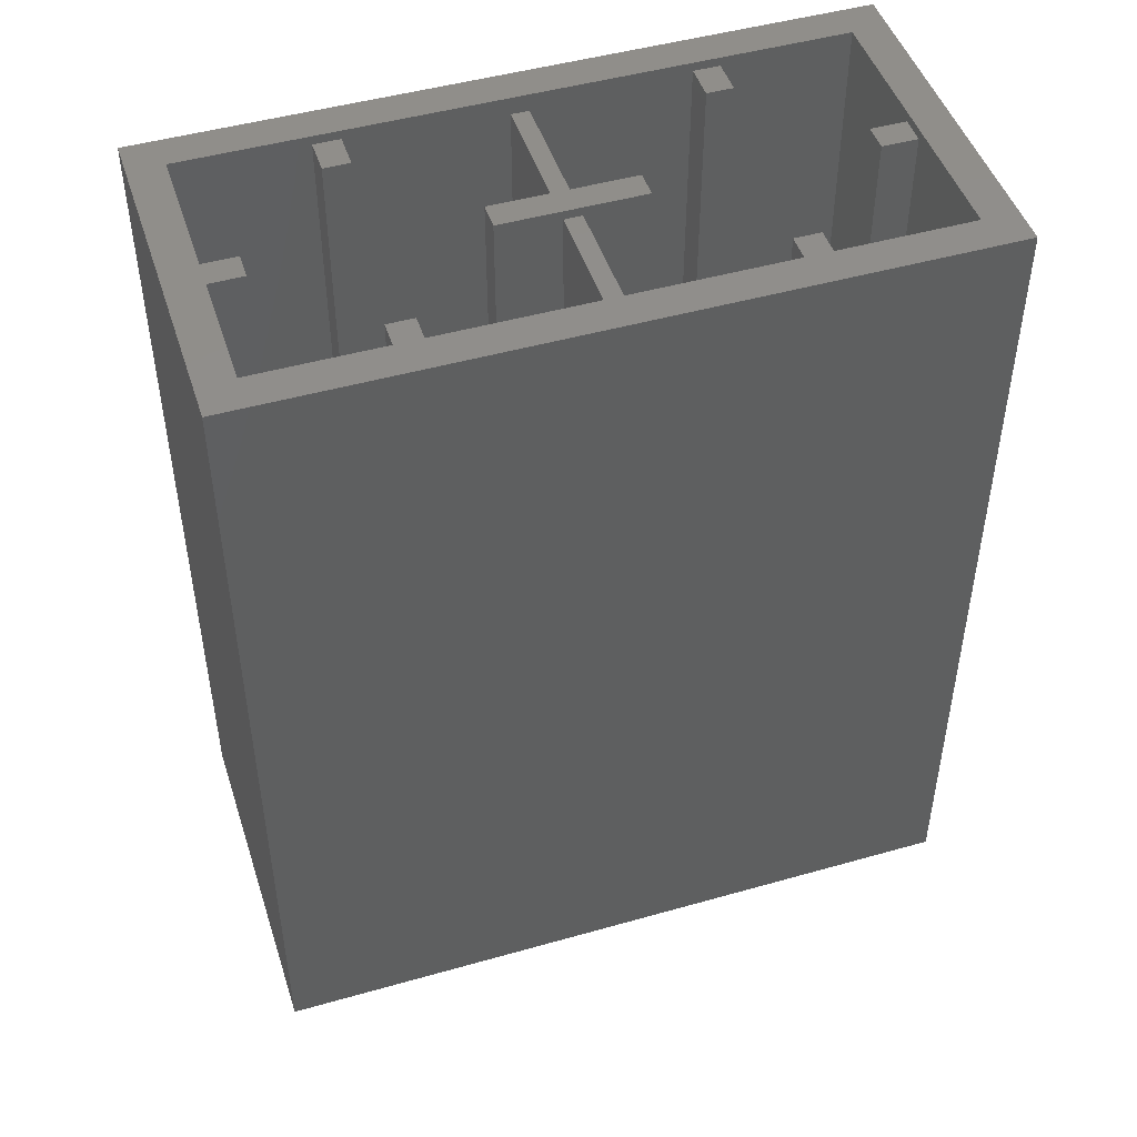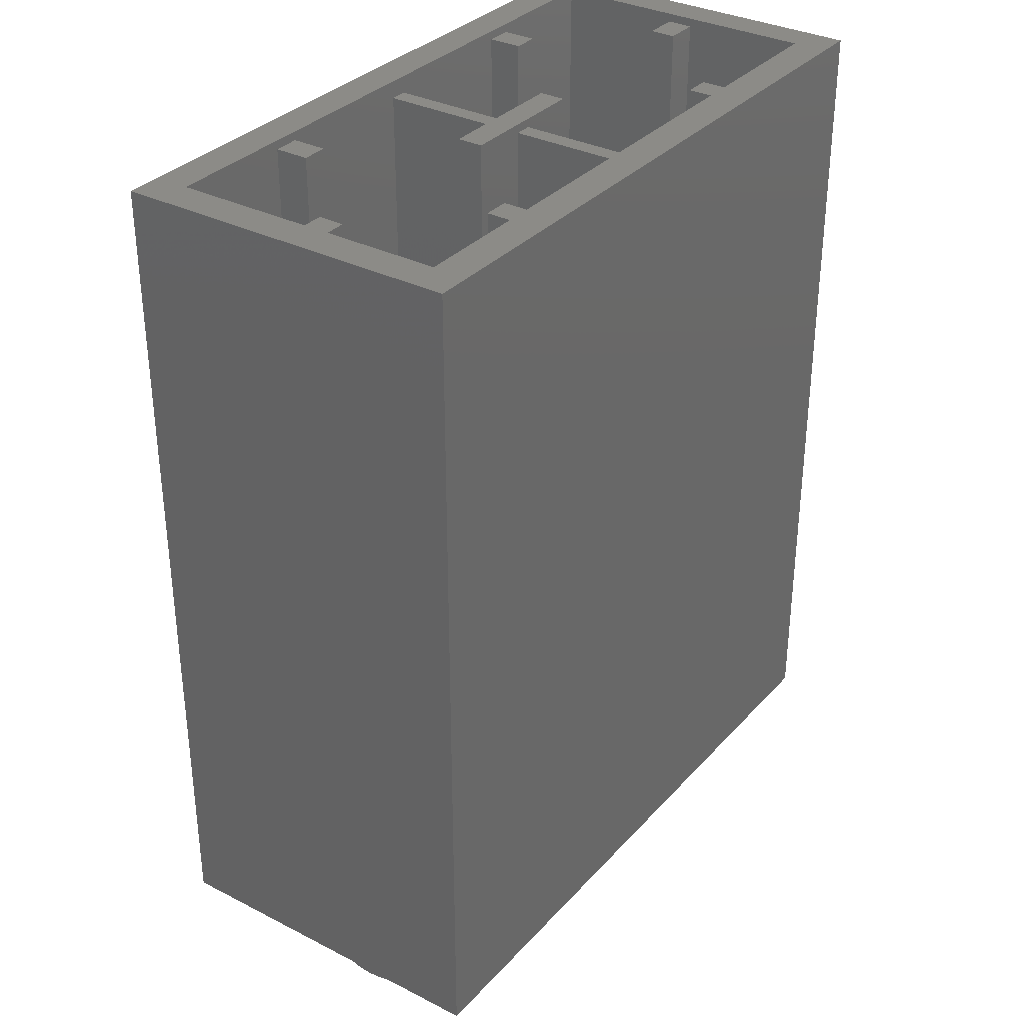
<metadata>
{"format":"stl","ext":"stl","renderer":"f3d","projection":"perspective","resolution":1024,"background":"white","views":[{"elev":47.4,"azim":-17.8,"up":"+Y"},{"elev":33.2,"azim":125.0,"up":"+Y"}]}
</metadata>
<code>
# stl→obj: 472 verts, 678 faces
v -16 38.4 -8
v -16 0 -8
v -16 0 8
v -16 38.4 8
v 16 38.4 -8
v 16 0 8
v 16 0 -8
v 16 38.4 8
v -14.4 1.6 6.4
v 14.4 1.6 6.4
v 14.4 1.6 -6.4
v -14.4 1.6 -6.4
v -14.4 38.4 6.4
v 14.4 38.4 6.4
v -14.4 38.4 -6.4
v 14.4 38.4 -6.4
v -3.2 -4.4 0
v -3.241 -4.4 0.6264
v -4.431 -4.4 0.4698
v -4.4 -4.4 0
v -3.364 -4.4 1.242
v -4.523 -4.4 0.9317
v -3.565 -4.4 1.837
v -4.674 -4.4 1.378
v -3.843 -4.4 2.4
v -4.882 -4.4 1.8
v -4.192 -4.4 2.922
v -5.144 -4.4 2.192
v -4.606 -4.4 3.394
v -5.454 -4.4 2.546
v -5.078 -4.4 3.808
v -5.808 -4.4 2.856
v -5.6 -4.4 4.157
v -6.2 -4.4 3.118
v -6.163 -4.4 4.435
v -6.622 -4.4 3.326
v -6.758 -4.4 4.636
v -7.068 -4.4 3.477
v -7.374 -4.4 4.759
v -7.53 -4.4 3.569
v -8 -4.4 4.8
v -8 -4.4 3.6
v -8.626 -4.4 4.759
v -8.47 -4.4 3.569
v -9.242 -4.4 4.636
v -8.932 -4.4 3.477
v -9.837 -4.4 4.435
v -9.378 -4.4 3.326
v -10.4 -4.4 4.157
v -9.8 -4.4 3.118
v -10.92 -4.4 3.808
v -10.19 -4.4 2.856
v -11.39 -4.4 3.394
v -10.55 -4.4 2.546
v -11.81 -4.4 2.922
v -10.86 -4.4 2.192
v -12.16 -4.4 2.4
v -11.12 -4.4 1.8
v -12.43 -4.4 1.837
v -11.33 -4.4 1.378
v -12.64 -4.4 1.242
v -11.48 -4.4 0.9317
v -12.76 -4.4 0.6264
v -11.57 -4.4 0.4698
v -12.8 -4.4 0
v -11.6 -4.4 0
v -12.76 -4.4 -0.6264
v -11.57 -4.4 -0.4698
v -12.64 -4.4 -1.242
v -11.48 -4.4 -0.9317
v -12.43 -4.4 -1.837
v -11.33 -4.4 -1.378
v -12.16 -4.4 -2.4
v -11.12 -4.4 -1.8
v -11.81 -4.4 -2.922
v -10.86 -4.4 -2.192
v -11.39 -4.4 -3.394
v -10.55 -4.4 -2.546
v -10.92 -4.4 -3.808
v -10.19 -4.4 -2.856
v -10.4 -4.4 -4.157
v -9.8 -4.4 -3.118
v -9.837 -4.4 -4.435
v -9.378 -4.4 -3.326
v -9.242 -4.4 -4.636
v -8.932 -4.4 -3.477
v -8.626 -4.4 -4.759
v -8.47 -4.4 -3.569
v -8 -4.4 -4.8
v -8 -4.4 -3.6
v -7.374 -4.4 -4.759
v -7.53 -4.4 -3.569
v -6.758 -4.4 -4.636
v -7.068 -4.4 -3.477
v -6.163 -4.4 -4.435
v -6.622 -4.4 -3.326
v -5.6 -4.4 -4.157
v -6.2 -4.4 -3.118
v -5.078 -4.4 -3.808
v -5.808 -4.4 -2.856
v -4.606 -4.4 -3.394
v -5.454 -4.4 -2.546
v -4.192 -4.4 -2.922
v -5.144 -4.4 -2.192
v -3.843 -4.4 -2.4
v -4.882 -4.4 -1.8
v -3.565 -4.4 -1.837
v -4.674 -4.4 -1.378
v -3.364 -4.4 -1.242
v -4.523 -4.4 -0.9317
v -3.241 -4.4 -0.6264
v -4.431 -4.4 -0.4698
v -4.4 0 0
v -4.431 0 0.4698
v -4.523 0 0.9317
v -4.674 0 1.378
v -4.882 0 1.8
v -5.144 0 2.192
v -5.454 0 2.546
v -5.808 0 2.856
v -6.2 0 3.118
v -6.622 0 3.326
v -7.068 0 3.477
v -7.53 0 3.569
v -8 0 3.6
v -8.47 0 3.569
v -8.932 0 3.477
v -9.378 0 3.326
v -9.8 0 3.118
v -10.19 0 2.856
v -10.55 0 2.546
v -10.86 0 2.192
v -11.12 0 1.8
v -11.33 0 1.378
v -11.48 0 0.9317
v -11.57 0 0.4698
v -11.6 0 0
v -11.57 0 -0.4698
v -11.48 0 -0.9317
v -11.33 0 -1.378
v -11.12 0 -1.8
v -10.86 0 -2.192
v -10.55 0 -2.546
v -10.19 0 -2.856
v -9.8 0 -3.118
v -9.378 0 -3.326
v -8.932 0 -3.477
v -8.47 0 -3.569
v -8 0 -3.6
v -7.53 0 -3.569
v -7.068 0 -3.477
v -6.622 0 -3.326
v -6.2 0 -3.118
v -5.808 0 -2.856
v -5.454 0 -2.546
v -5.144 0 -2.192
v -4.882 0 -1.8
v -4.674 0 -1.378
v -4.523 0 -0.9317
v -4.431 0 -0.4698
v -3.2 0 0
v -3.241 0 0.6264
v -3.364 0 1.242
v -3.565 0 1.837
v -3.843 0 2.4
v -4.192 0 2.922
v -4.606 0 3.394
v -5.078 0 3.808
v -5.6 0 4.157
v -6.163 0 4.435
v -6.758 0 4.636
v -7.374 0 4.759
v -8 0 4.8
v -8.626 0 4.759
v -9.242 0 4.636
v -9.837 0 4.435
v -10.4 0 4.157
v -10.92 0 3.808
v -11.39 0 3.394
v -11.81 0 2.922
v -12.16 0 2.4
v -12.43 0 1.837
v -12.64 0 1.242
v -12.76 0 0.6264
v -12.8 0 0
v -12.76 0 -0.6264
v -12.64 0 -1.242
v -12.43 0 -1.837
v -12.16 0 -2.4
v -11.81 0 -2.922
v -11.39 0 -3.394
v -10.92 0 -3.808
v -10.4 0 -4.157
v -9.837 0 -4.435
v -9.242 0 -4.636
v -8.626 0 -4.759
v -8 0 -4.8
v -7.374 0 -4.759
v -6.758 0 -4.636
v -6.163 0 -4.435
v -5.6 0 -4.157
v -5.078 0 -3.808
v -4.606 0 -3.394
v -4.192 0 -2.922
v -3.843 0 -2.4
v -3.565 0 -1.837
v -3.364 0 -1.242
v -3.241 0 -0.6264
v 12.8 -4.4 0
v 12.76 -4.4 0.6264
v 11.57 -4.4 0.4698
v 11.6 -4.4 0
v 12.64 -4.4 1.242
v 11.48 -4.4 0.9317
v 12.43 -4.4 1.837
v 11.33 -4.4 1.378
v 12.16 -4.4 2.4
v 11.12 -4.4 1.8
v 11.81 -4.4 2.922
v 10.86 -4.4 2.192
v 11.39 -4.4 3.394
v 10.55 -4.4 2.546
v 10.92 -4.4 3.808
v 10.19 -4.4 2.856
v 10.4 -4.4 4.157
v 9.8 -4.4 3.118
v 9.837 -4.4 4.435
v 9.378 -4.4 3.326
v 9.242 -4.4 4.636
v 8.932 -4.4 3.477
v 8.626 -4.4 4.759
v 8.47 -4.4 3.569
v 8 -4.4 4.8
v 8 -4.4 3.6
v 7.374 -4.4 4.759
v 7.53 -4.4 3.569
v 6.758 -4.4 4.636
v 7.068 -4.4 3.477
v 6.163 -4.4 4.435
v 6.622 -4.4 3.326
v 5.6 -4.4 4.157
v 6.2 -4.4 3.118
v 5.078 -4.4 3.808
v 5.808 -4.4 2.856
v 4.606 -4.4 3.394
v 5.454 -4.4 2.546
v 4.192 -4.4 2.922
v 5.144 -4.4 2.192
v 3.843 -4.4 2.4
v 4.882 -4.4 1.8
v 3.565 -4.4 1.837
v 4.674 -4.4 1.378
v 3.364 -4.4 1.242
v 4.523 -4.4 0.9317
v 3.241 -4.4 0.6264
v 4.431 -4.4 0.4698
v 3.2 -4.4 0
v 4.4 -4.4 0
v 3.241 -4.4 -0.6264
v 4.431 -4.4 -0.4698
v 3.364 -4.4 -1.242
v 4.523 -4.4 -0.9317
v 3.565 -4.4 -1.837
v 4.674 -4.4 -1.378
v 3.843 -4.4 -2.4
v 4.882 -4.4 -1.8
v 4.192 -4.4 -2.922
v 5.144 -4.4 -2.192
v 4.606 -4.4 -3.394
v 5.454 -4.4 -2.546
v 5.078 -4.4 -3.808
v 5.808 -4.4 -2.856
v 5.6 -4.4 -4.157
v 6.2 -4.4 -3.118
v 6.163 -4.4 -4.435
v 6.622 -4.4 -3.326
v 6.758 -4.4 -4.636
v 7.068 -4.4 -3.477
v 7.374 -4.4 -4.759
v 7.53 -4.4 -3.569
v 8 -4.4 -4.8
v 8 -4.4 -3.6
v 8.626 -4.4 -4.759
v 8.47 -4.4 -3.569
v 9.242 -4.4 -4.636
v 8.932 -4.4 -3.477
v 9.837 -4.4 -4.435
v 9.378 -4.4 -3.326
v 10.4 -4.4 -4.157
v 9.8 -4.4 -3.118
v 10.92 -4.4 -3.808
v 10.19 -4.4 -2.856
v 11.39 -4.4 -3.394
v 10.55 -4.4 -2.546
v 11.81 -4.4 -2.922
v 10.86 -4.4 -2.192
v 12.16 -4.4 -2.4
v 11.12 -4.4 -1.8
v 12.43 -4.4 -1.837
v 11.33 -4.4 -1.378
v 12.64 -4.4 -1.242
v 11.48 -4.4 -0.9317
v 12.76 -4.4 -0.6264
v 11.57 -4.4 -0.4698
v 11.6 0 0
v 11.57 0 0.4698
v 11.48 0 0.9317
v 11.33 0 1.378
v 11.12 0 1.8
v 10.86 0 2.192
v 10.55 0 2.546
v 10.19 0 2.856
v 9.8 0 3.118
v 9.378 0 3.326
v 8.932 0 3.477
v 8.47 0 3.569
v 8 0 3.6
v 7.53 0 3.569
v 7.068 0 3.477
v 6.622 0 3.326
v 6.2 0 3.118
v 5.808 0 2.856
v 5.454 0 2.546
v 5.144 0 2.192
v 4.882 0 1.8
v 4.674 0 1.378
v 4.523 0 0.9317
v 4.431 0 0.4698
v 4.4 0 0
v 4.431 0 -0.4698
v 4.523 0 -0.9317
v 4.674 0 -1.378
v 4.882 0 -1.8
v 5.144 0 -2.192
v 5.454 0 -2.546
v 5.808 0 -2.856
v 6.2 0 -3.118
v 6.622 0 -3.326
v 7.068 0 -3.477
v 7.53 0 -3.569
v 8 0 -3.6
v 8.47 0 -3.569
v 8.932 0 -3.477
v 9.378 0 -3.326
v 9.8 0 -3.118
v 10.19 0 -2.856
v 10.55 0 -2.546
v 10.86 0 -2.192
v 11.12 0 -1.8
v 11.33 0 -1.378
v 11.48 0 -0.9317
v 11.57 0 -0.4698
v 12.8 0 0
v 12.76 0 0.6264
v 12.64 0 1.242
v 12.43 0 1.837
v 12.16 0 2.4
v 11.81 0 2.922
v 11.39 0 3.394
v 10.92 0 3.808
v 10.4 0 4.157
v 9.837 0 4.435
v 9.242 0 4.636
v 8.626 0 4.759
v 8 0 4.8
v 7.374 0 4.759
v 6.758 0 4.636
v 6.163 0 4.435
v 5.6 0 4.157
v 5.078 0 3.808
v 4.606 0 3.394
v 4.192 0 2.922
v 3.843 0 2.4
v 3.565 0 1.837
v 3.364 0 1.242
v 3.241 0 0.6264
v 3.2 0 0
v 3.241 0 -0.6264
v 3.364 0 -1.242
v 3.565 0 -1.837
v 3.843 0 -2.4
v 4.192 0 -2.922
v 4.606 0 -3.394
v 5.078 0 -3.808
v 5.6 0 -4.157
v 6.163 0 -4.435
v 6.758 0 -4.636
v 7.374 0 -4.759
v 8 0 -4.8
v 8.626 0 -4.759
v 9.242 0 -4.636
v 9.837 0 -4.435
v 10.4 0 -4.157
v 10.92 0 -3.808
v 11.39 0 -3.394
v 11.81 0 -2.922
v 12.16 0 -2.4
v 12.43 0 -1.837
v 12.64 0 -1.242
v 12.76 0 -0.6264
v 7.4 38 -4.8
v 8.6 38 -4.8
v 8.6 38 -6.4
v 7.4 38 -6.4
v 7.4 1.6 -4.8
v 8.6 1.6 -4.8
v 7.4 1.6 -6.4
v 8.6 1.6 -6.4
v -8.6 38 -4.8
v -7.4 38 -4.8
v -7.4 38 -6.4
v -8.6 38 -6.4
v -8.6 1.6 -4.8
v -7.4 1.6 -4.8
v -8.6 1.6 -6.4
v -7.4 1.6 -6.4
v 7.4 38 4.8
v 8.6 38 6.4
v 8.6 38 4.8
v 7.4 38 6.4
v 8.6 1.6 4.8
v 7.4 1.6 4.8
v 7.4 1.6 6.4
v 8.6 1.6 6.4
v -8.6 38 4.8
v -7.4 38 6.4
v -7.4 38 4.8
v -8.6 38 6.4
v -7.4 1.6 4.8
v -8.6 1.6 4.8
v -8.6 1.6 6.4
v -7.4 1.6 6.4
v -12.8 38 -0.6
v -14.4 38 0.6
v -12.8 38 0.6
v -14.4 38 -0.6
v -12.8 1.6 0.6
v -12.8 1.6 -0.6
v -14.4 1.6 -0.6
v -14.4 1.6 0.6
v 12.8 38 -0.6
v 12.8 38 0.6
v 14.4 38 0.6
v 14.4 38 -0.6
v 12.8 1.6 -0.6
v 12.8 1.6 0.6
v 14.4 1.6 -0.6
v 14.4 1.6 0.6
v -3.2 38 0.6
v 3.2 38 0.6
v 3.2 38 -0.6
v -3.2 38 -0.6
v -3.2 1.6 0.6
v 3.2 1.6 0.6
v -3.2 1.6 -0.6
v 3.2 1.6 -0.6
v -0.4 37.6 -0.6
v 0.4 37.6 -0.6
v 0.4 37.6 -6.4
v -0.4 37.6 -6.4
v -0.4 1.6 -0.6
v 0.4 1.6 -0.6
v -0.4 1.6 -6.4
v 0.4 1.6 -6.4
v -0.4 37.6 0.6
v 0.4 37.6 6.4
v 0.4 37.6 0.6
v -0.4 37.6 6.4
v 0.4 1.6 0.6
v -0.4 1.6 0.6
v -0.4 1.6 6.4
v 0.4 1.6 6.4
f 1 2 3
f 3 4 1
f 5 6 7
f 6 5 8
f 2 3 6
f 6 7 2
f 3 4 8
f 8 6 3
f 9 10 11
f 11 12 9
f 9 13 14
f 14 10 9
f 12 15 13
f 13 9 12
f 11 16 15
f 15 12 11
f 10 14 16
f 16 11 10
f 13 4 1
f 1 15 13
f 5 8 14
f 14 16 5
f 1 5 16
f 16 15 1
f 14 8 4
f 4 13 14
f 17 18 19
f 19 20 17
f 18 21 22
f 22 19 18
f 21 23 24
f 24 22 21
f 23 25 26
f 26 24 23
f 25 27 28
f 28 26 25
f 27 29 30
f 30 28 27
f 29 31 32
f 32 30 29
f 31 33 34
f 34 32 31
f 33 35 36
f 36 34 33
f 35 37 38
f 38 36 35
f 37 39 40
f 40 38 37
f 39 41 42
f 42 40 39
f 41 43 44
f 44 42 41
f 43 45 46
f 46 44 43
f 45 47 48
f 48 46 45
f 47 49 50
f 50 48 47
f 49 51 52
f 52 50 49
f 51 53 54
f 54 52 51
f 53 55 56
f 56 54 53
f 55 57 58
f 58 56 55
f 57 59 60
f 60 58 57
f 59 61 62
f 62 60 59
f 61 63 64
f 64 62 61
f 63 65 66
f 66 64 63
f 65 67 68
f 68 66 65
f 67 69 70
f 70 68 67
f 69 71 72
f 72 70 69
f 71 73 74
f 74 72 71
f 73 75 76
f 76 74 73
f 75 77 78
f 78 76 75
f 77 79 80
f 80 78 77
f 79 81 82
f 82 80 79
f 81 83 84
f 84 82 81
f 83 85 86
f 86 84 83
f 85 87 88
f 88 86 85
f 87 89 90
f 90 88 87
f 89 91 92
f 92 90 89
f 91 93 94
f 94 92 91
f 93 95 96
f 96 94 93
f 95 97 98
f 98 96 95
f 97 99 100
f 100 98 97
f 99 101 102
f 102 100 99
f 101 103 104
f 104 102 101
f 103 105 106
f 106 104 103
f 105 107 108
f 108 106 105
f 107 109 110
f 110 108 107
f 109 111 112
f 112 110 109
f 111 17 20
f 20 112 111
f 19 113 20
f 113 19 114
f 22 114 19
f 114 22 115
f 24 115 22
f 115 24 116
f 26 116 24
f 116 26 117
f 28 117 26
f 117 28 118
f 30 118 28
f 118 30 119
f 32 119 30
f 119 32 120
f 34 120 32
f 120 34 121
f 36 121 34
f 121 36 122
f 38 122 36
f 122 38 123
f 40 123 38
f 123 40 124
f 42 124 40
f 124 42 125
f 44 125 42
f 125 44 126
f 46 126 44
f 126 46 127
f 48 127 46
f 127 48 128
f 50 128 48
f 128 50 129
f 52 129 50
f 129 52 130
f 54 130 52
f 130 54 131
f 56 131 54
f 131 56 132
f 58 132 56
f 132 58 133
f 60 133 58
f 133 60 134
f 62 134 60
f 134 62 135
f 64 135 62
f 135 64 136
f 66 136 64
f 136 66 137
f 68 137 66
f 137 68 138
f 70 138 68
f 138 70 139
f 72 139 70
f 139 72 140
f 74 140 72
f 140 74 141
f 76 141 74
f 141 76 142
f 78 142 76
f 142 78 143
f 80 143 78
f 143 80 144
f 82 144 80
f 144 82 145
f 84 145 82
f 145 84 146
f 86 146 84
f 146 86 147
f 88 147 86
f 147 88 148
f 90 148 88
f 148 90 149
f 92 149 90
f 149 92 150
f 94 150 92
f 150 94 151
f 96 151 94
f 151 96 152
f 98 152 96
f 152 98 153
f 100 153 98
f 153 100 154
f 102 154 100
f 154 102 155
f 104 155 102
f 155 104 156
f 106 156 104
f 156 106 157
f 108 157 106
f 157 108 158
f 110 158 108
f 158 110 159
f 112 159 110
f 159 112 160
f 20 160 112
f 160 20 113
f 18 17 161
f 161 162 18
f 21 18 162
f 162 163 21
f 23 21 163
f 163 164 23
f 25 23 164
f 164 165 25
f 27 25 165
f 165 166 27
f 29 27 166
f 166 167 29
f 31 29 167
f 167 168 31
f 33 31 168
f 168 169 33
f 35 33 169
f 169 170 35
f 37 35 170
f 170 171 37
f 39 37 171
f 171 172 39
f 41 39 172
f 172 173 41
f 43 41 173
f 173 174 43
f 45 43 174
f 174 175 45
f 47 45 175
f 175 176 47
f 49 47 176
f 176 177 49
f 51 49 177
f 177 178 51
f 53 51 178
f 178 179 53
f 55 53 179
f 179 180 55
f 57 55 180
f 180 181 57
f 59 57 181
f 181 182 59
f 61 59 182
f 182 183 61
f 63 61 183
f 183 184 63
f 65 63 184
f 184 185 65
f 67 65 185
f 185 186 67
f 69 67 186
f 186 187 69
f 71 69 187
f 187 188 71
f 73 71 188
f 188 189 73
f 75 73 189
f 189 190 75
f 77 75 190
f 190 191 77
f 79 77 191
f 191 192 79
f 81 79 192
f 192 193 81
f 83 81 193
f 193 194 83
f 85 83 194
f 194 195 85
f 87 85 195
f 195 196 87
f 89 87 196
f 196 197 89
f 91 89 197
f 197 198 91
f 93 91 198
f 198 199 93
f 95 93 199
f 199 200 95
f 97 95 200
f 200 201 97
f 99 97 201
f 201 202 99
f 101 99 202
f 202 203 101
f 103 101 203
f 203 204 103
f 105 103 204
f 204 205 105
f 107 105 205
f 205 206 107
f 109 107 206
f 206 207 109
f 111 109 207
f 207 208 111
f 17 111 208
f 208 161 17
f 209 210 211
f 211 212 209
f 210 213 214
f 214 211 210
f 213 215 216
f 216 214 213
f 215 217 218
f 218 216 215
f 217 219 220
f 220 218 217
f 219 221 222
f 222 220 219
f 221 223 224
f 224 222 221
f 223 225 226
f 226 224 223
f 225 227 228
f 228 226 225
f 227 229 230
f 230 228 227
f 229 231 232
f 232 230 229
f 231 233 234
f 234 232 231
f 233 235 236
f 236 234 233
f 235 237 238
f 238 236 235
f 237 239 240
f 240 238 237
f 239 241 242
f 242 240 239
f 241 243 244
f 244 242 241
f 243 245 246
f 246 244 243
f 245 247 248
f 248 246 245
f 247 249 250
f 250 248 247
f 249 251 252
f 252 250 249
f 251 253 254
f 254 252 251
f 253 255 256
f 256 254 253
f 255 257 258
f 258 256 255
f 257 259 260
f 260 258 257
f 259 261 262
f 262 260 259
f 261 263 264
f 264 262 261
f 263 265 266
f 266 264 263
f 265 267 268
f 268 266 265
f 267 269 270
f 270 268 267
f 269 271 272
f 272 270 269
f 271 273 274
f 274 272 271
f 273 275 276
f 276 274 273
f 275 277 278
f 278 276 275
f 277 279 280
f 280 278 277
f 279 281 282
f 282 280 279
f 281 283 284
f 284 282 281
f 283 285 286
f 286 284 283
f 285 287 288
f 288 286 285
f 287 289 290
f 290 288 287
f 289 291 292
f 292 290 289
f 291 293 294
f 294 292 291
f 293 295 296
f 296 294 293
f 295 297 298
f 298 296 295
f 297 299 300
f 300 298 297
f 299 301 302
f 302 300 299
f 301 303 304
f 304 302 301
f 303 209 212
f 212 304 303
f 211 305 212
f 305 211 306
f 214 306 211
f 306 214 307
f 216 307 214
f 307 216 308
f 218 308 216
f 308 218 309
f 220 309 218
f 309 220 310
f 222 310 220
f 310 222 311
f 224 311 222
f 311 224 312
f 226 312 224
f 312 226 313
f 228 313 226
f 313 228 314
f 230 314 228
f 314 230 315
f 232 315 230
f 315 232 316
f 234 316 232
f 316 234 317
f 236 317 234
f 317 236 318
f 238 318 236
f 318 238 319
f 240 319 238
f 319 240 320
f 242 320 240
f 320 242 321
f 244 321 242
f 321 244 322
f 246 322 244
f 322 246 323
f 248 323 246
f 323 248 324
f 250 324 248
f 324 250 325
f 252 325 250
f 325 252 326
f 254 326 252
f 326 254 327
f 256 327 254
f 327 256 328
f 258 328 256
f 328 258 329
f 260 329 258
f 329 260 330
f 262 330 260
f 330 262 331
f 264 331 262
f 331 264 332
f 266 332 264
f 332 266 333
f 268 333 266
f 333 268 334
f 270 334 268
f 334 270 335
f 272 335 270
f 335 272 336
f 274 336 272
f 336 274 337
f 276 337 274
f 337 276 338
f 278 338 276
f 338 278 339
f 280 339 278
f 339 280 340
f 282 340 280
f 340 282 341
f 284 341 282
f 341 284 342
f 286 342 284
f 342 286 343
f 288 343 286
f 343 288 344
f 290 344 288
f 344 290 345
f 292 345 290
f 345 292 346
f 294 346 292
f 346 294 347
f 296 347 294
f 347 296 348
f 298 348 296
f 348 298 349
f 300 349 298
f 349 300 350
f 302 350 300
f 350 302 351
f 304 351 302
f 351 304 352
f 212 352 304
f 352 212 305
f 210 209 353
f 353 354 210
f 213 210 354
f 354 355 213
f 215 213 355
f 355 356 215
f 217 215 356
f 356 357 217
f 219 217 357
f 357 358 219
f 221 219 358
f 358 359 221
f 223 221 359
f 359 360 223
f 225 223 360
f 360 361 225
f 227 225 361
f 361 362 227
f 229 227 362
f 362 363 229
f 231 229 363
f 363 364 231
f 233 231 364
f 364 365 233
f 235 233 365
f 365 366 235
f 237 235 366
f 366 367 237
f 239 237 367
f 367 368 239
f 241 239 368
f 368 369 241
f 243 241 369
f 369 370 243
f 245 243 370
f 370 371 245
f 247 245 371
f 371 372 247
f 249 247 372
f 372 373 249
f 251 249 373
f 373 374 251
f 253 251 374
f 374 375 253
f 255 253 375
f 375 376 255
f 257 255 376
f 376 377 257
f 259 257 377
f 377 378 259
f 261 259 378
f 378 379 261
f 263 261 379
f 379 380 263
f 265 263 380
f 380 381 265
f 267 265 381
f 381 382 267
f 269 267 382
f 382 383 269
f 271 269 383
f 383 384 271
f 273 271 384
f 384 385 273
f 275 273 385
f 385 386 275
f 277 275 386
f 386 387 277
f 279 277 387
f 387 388 279
f 281 279 388
f 388 389 281
f 283 281 389
f 389 390 283
f 285 283 390
f 390 391 285
f 287 285 391
f 391 392 287
f 289 287 392
f 392 393 289
f 291 289 393
f 393 394 291
f 293 291 394
f 394 395 293
f 295 293 395
f 395 396 295
f 297 295 396
f 396 397 297
f 299 297 397
f 397 398 299
f 301 299 398
f 398 399 301
f 303 301 399
f 399 400 303
f 209 303 400
f 400 353 209
f 401 402 403
f 403 404 401
f 401 405 406
f 406 402 401
f 404 407 405
f 405 401 404
f 402 406 408
f 408 403 402
f 409 410 411
f 411 412 409
f 409 413 414
f 414 410 409
f 412 415 413
f 413 409 412
f 410 414 416
f 416 411 410
f 417 418 419
f 418 417 420
f 417 421 422
f 421 417 419
f 420 422 423
f 422 420 417
f 419 424 421
f 424 419 418
f 425 426 427
f 426 425 428
f 425 429 430
f 429 425 427
f 428 430 431
f 430 428 425
f 427 432 429
f 432 427 426
f 433 434 435
f 434 433 436
f 433 437 438
f 437 433 435
f 436 438 439
f 438 436 433
f 435 440 437
f 440 435 434
f 441 442 443
f 443 444 441
f 441 445 446
f 446 442 441
f 444 447 445
f 445 441 444
f 442 446 448
f 448 443 442
f 449 450 451
f 451 452 449
f 449 453 454
f 454 450 449
f 452 455 453
f 453 449 452
f 451 456 455
f 455 452 451
f 450 454 456
f 456 451 450
f 457 458 459
f 459 460 457
f 457 461 462
f 462 458 457
f 460 463 461
f 461 457 460
f 458 462 464
f 464 459 458
f 465 466 467
f 466 465 468
f 465 469 470
f 469 465 467
f 468 470 471
f 470 468 465
f 467 472 469
f 472 467 466
f 5 1 2
f 2 7 5

</code>
